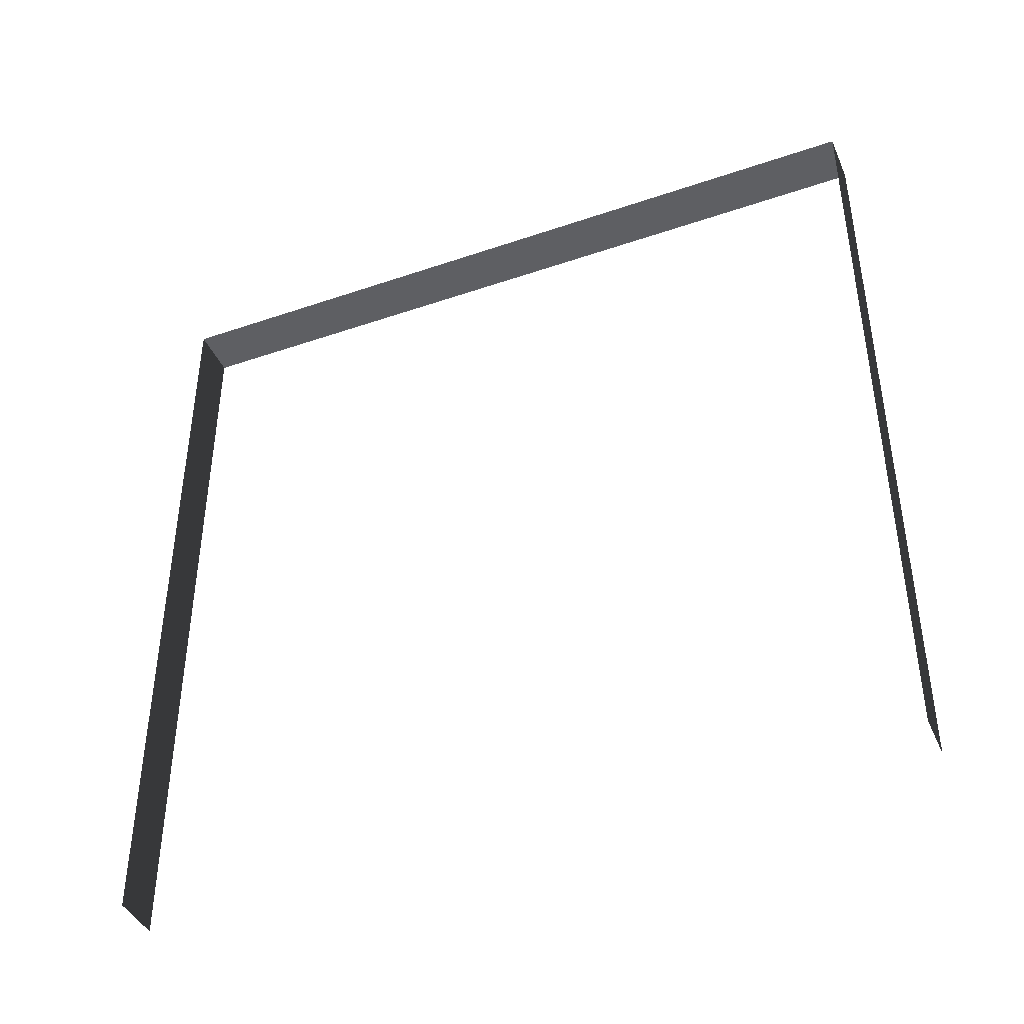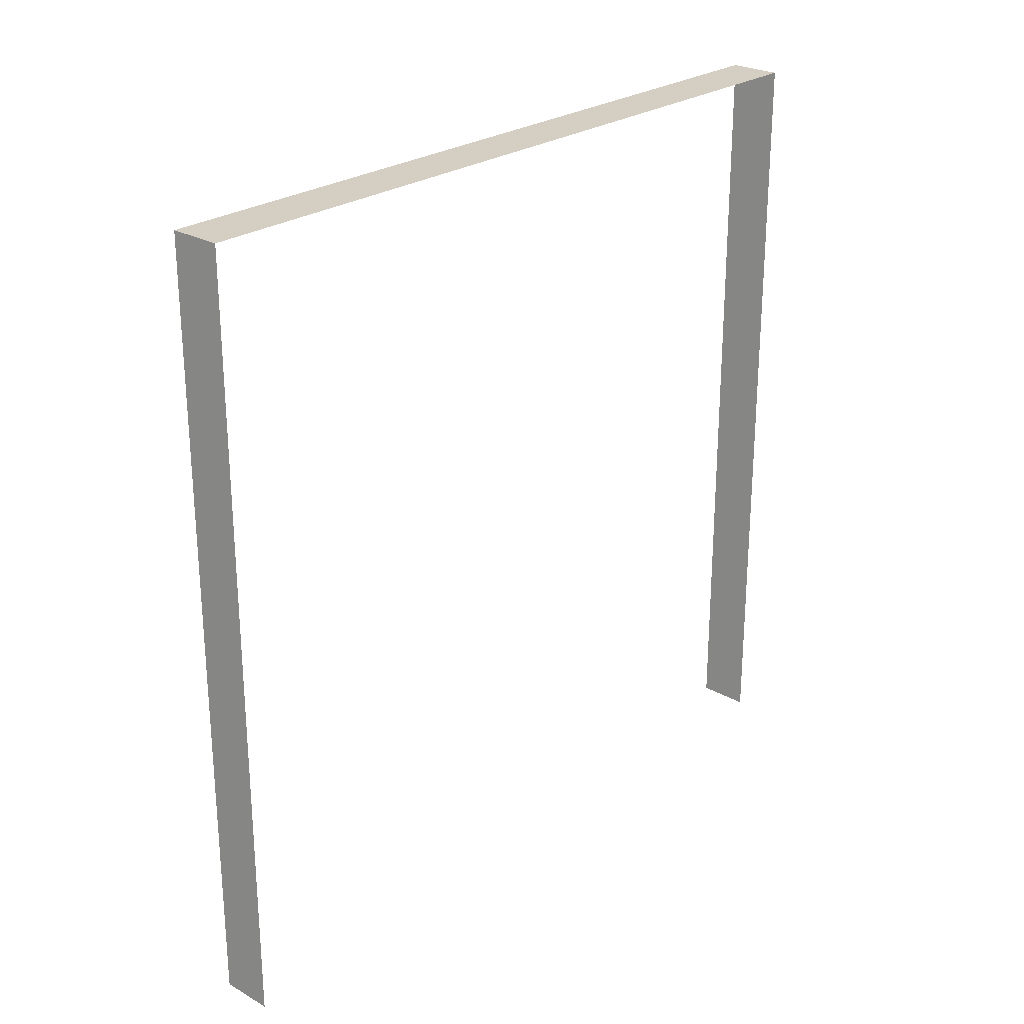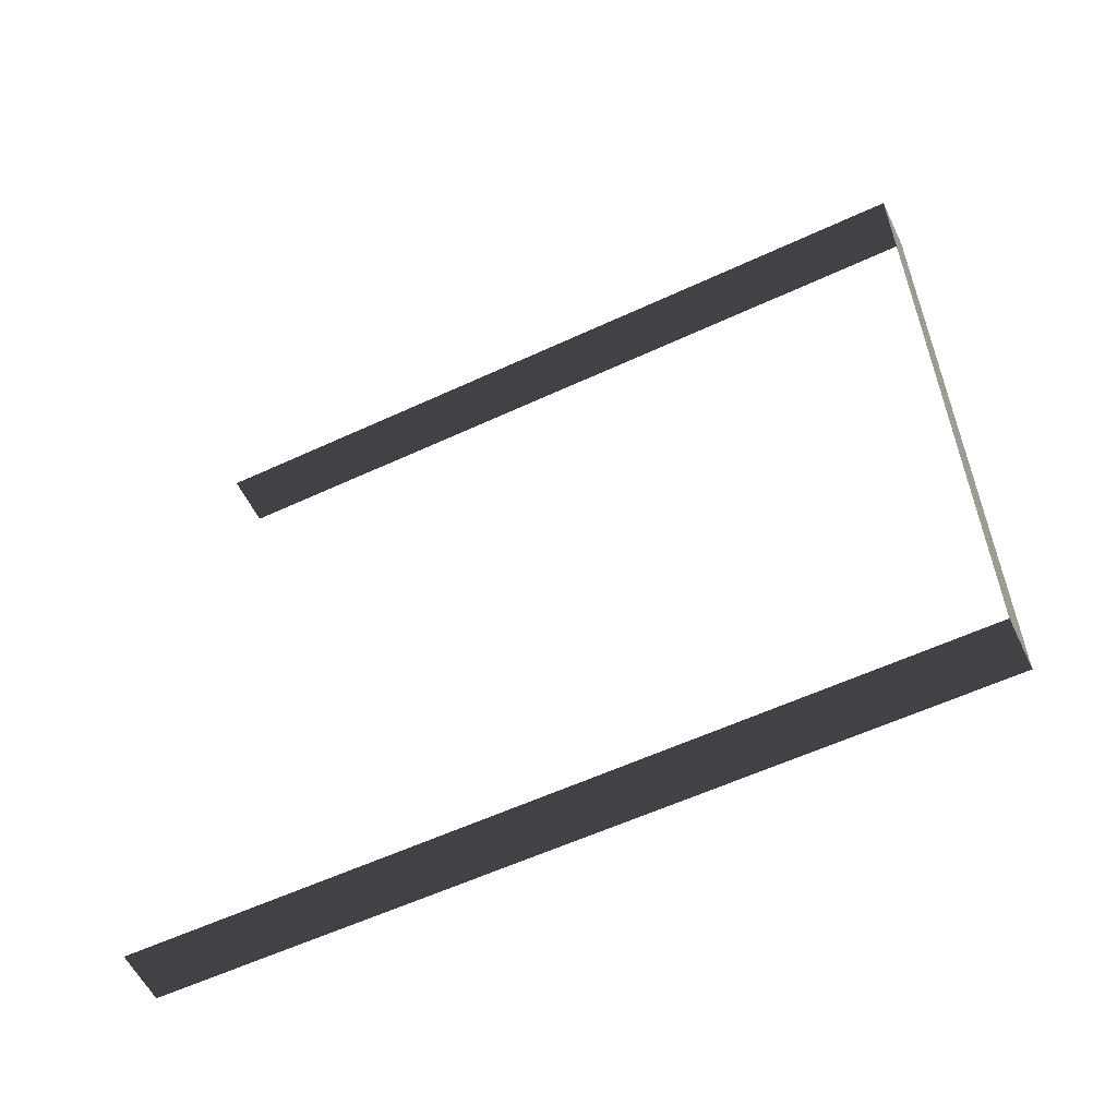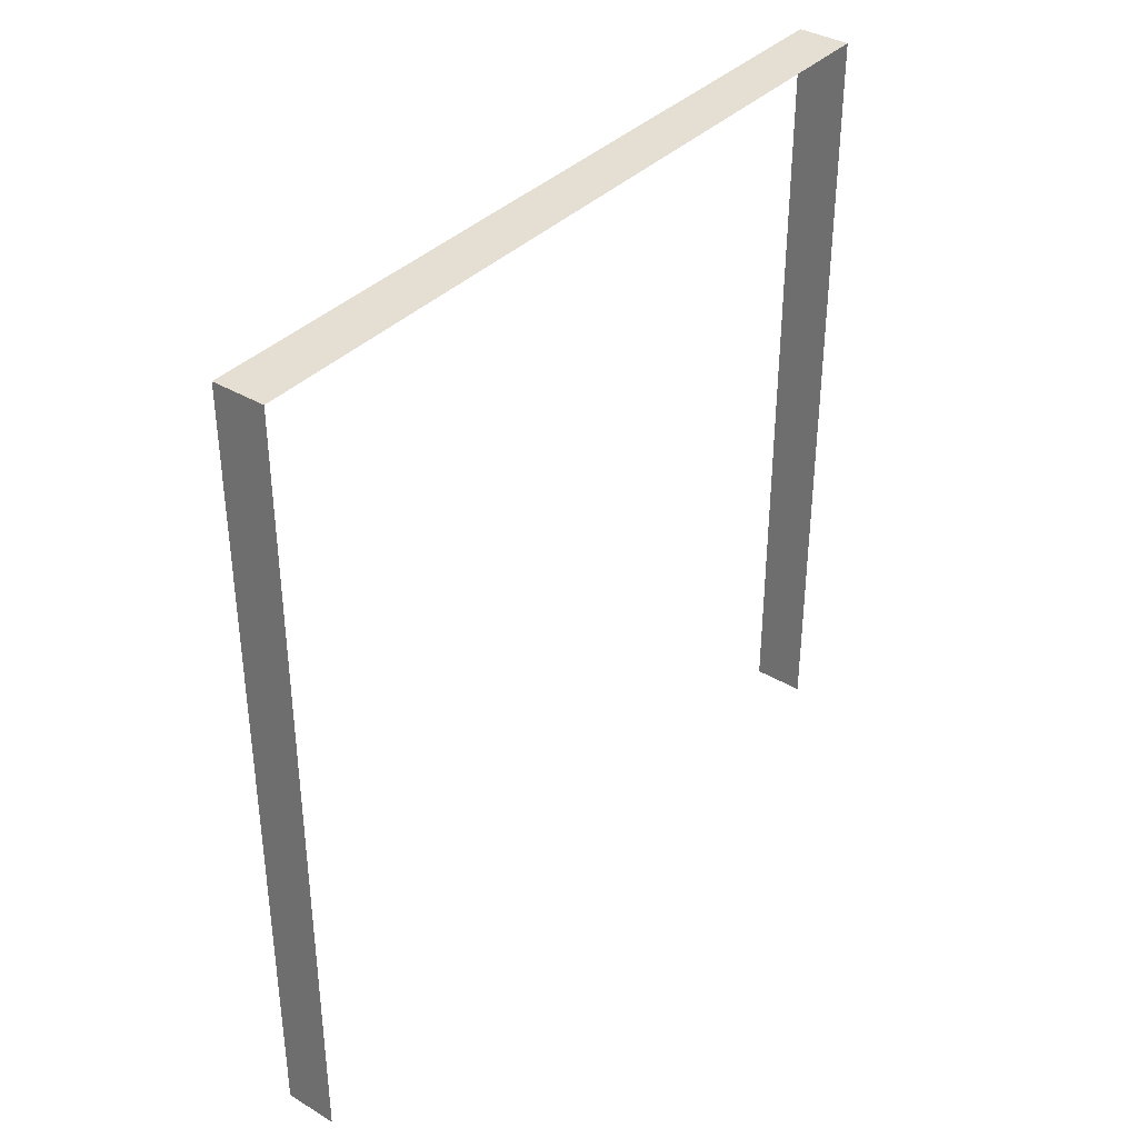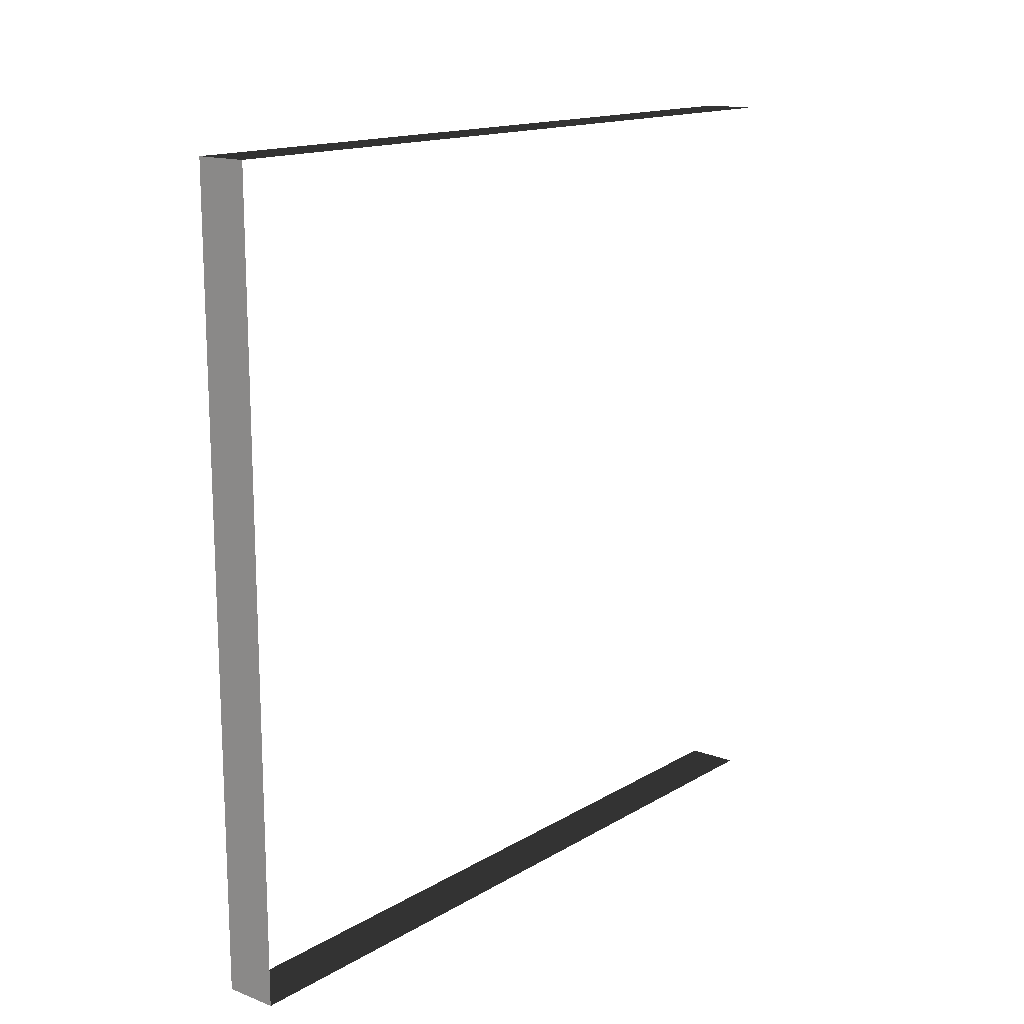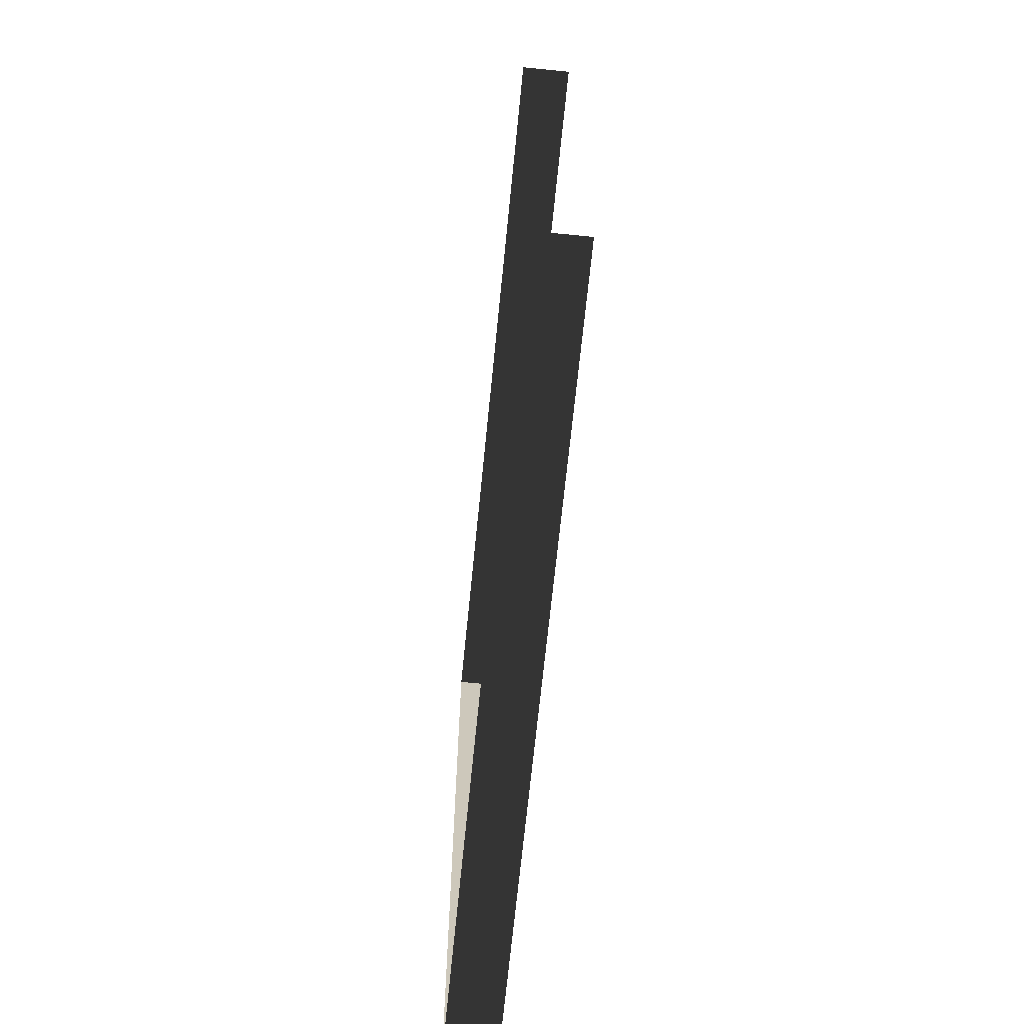
<metadata>
{"format":"obj","ext":"obj","renderer":"f3d","projection":"perspective","resolution":1024,"background":"white","views":[{"elev":-41.8,"azim":112.4,"up":"+Y"},{"elev":25.6,"azim":-137.9,"up":"+Y"},{"elev":-57.7,"azim":115.8,"up":"+Z"},{"elev":36.9,"azim":-142.4,"up":"+Y"},{"elev":15.1,"azim":-141.1,"up":"+Z"},{"elev":-68.6,"azim":-5.7,"up":"+Z"}]}
</metadata>
<code>
v -0.2 3 3
v -7.951e-06 3 5.147e-06
v -8.494e-06 3 3
v -0.2 3 5.885e-06
v -0.2 3 5.885e-06
v -7.951e-06 9.7e-09 5.147e-06
v -7.951e-06 3 5.147e-06
v -0.2 9.7e-09 5.885e-06
v -8.494e-06 3 3
v -0.2 -2.09e-07 3
v -0.2 3 3
v -8.494e-06 -2.09e-07 3
g wall33_9309_1612
f 1 3 2
f 2 4 1
f 5 7 6
f 6 8 5
f 9 11 10
f 10 12 9

</code>
